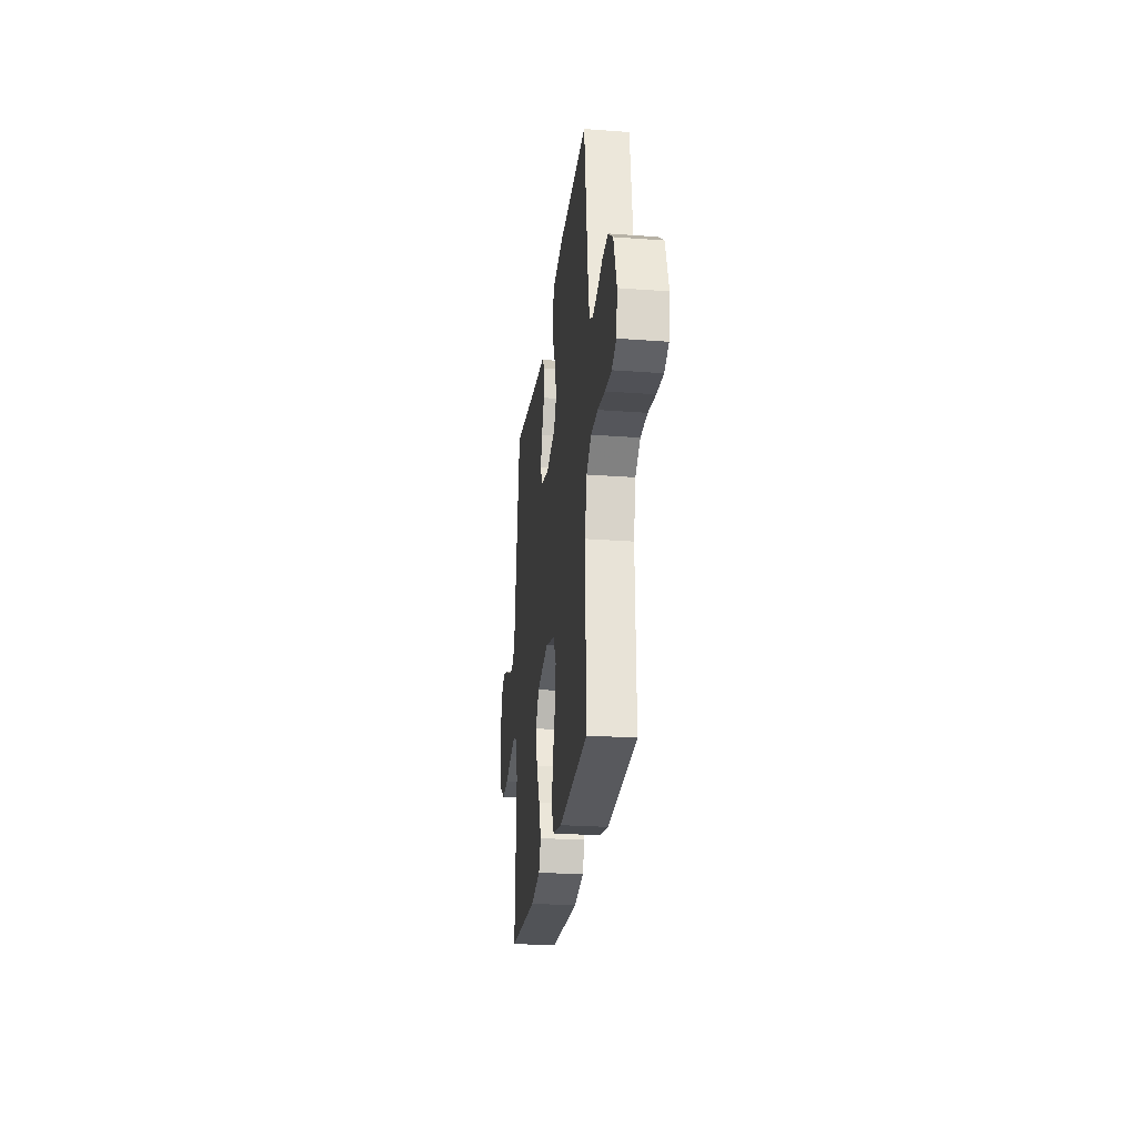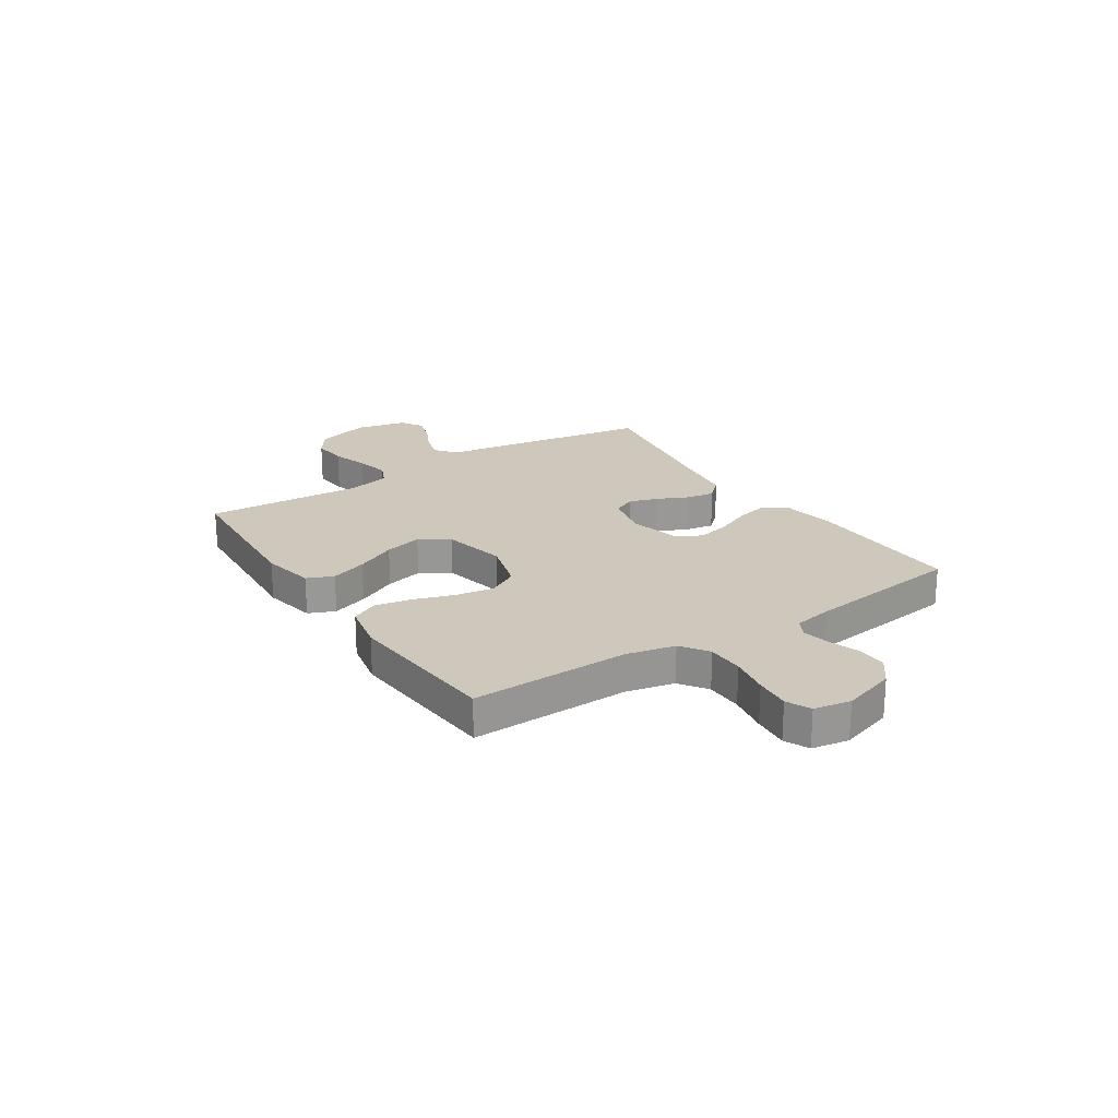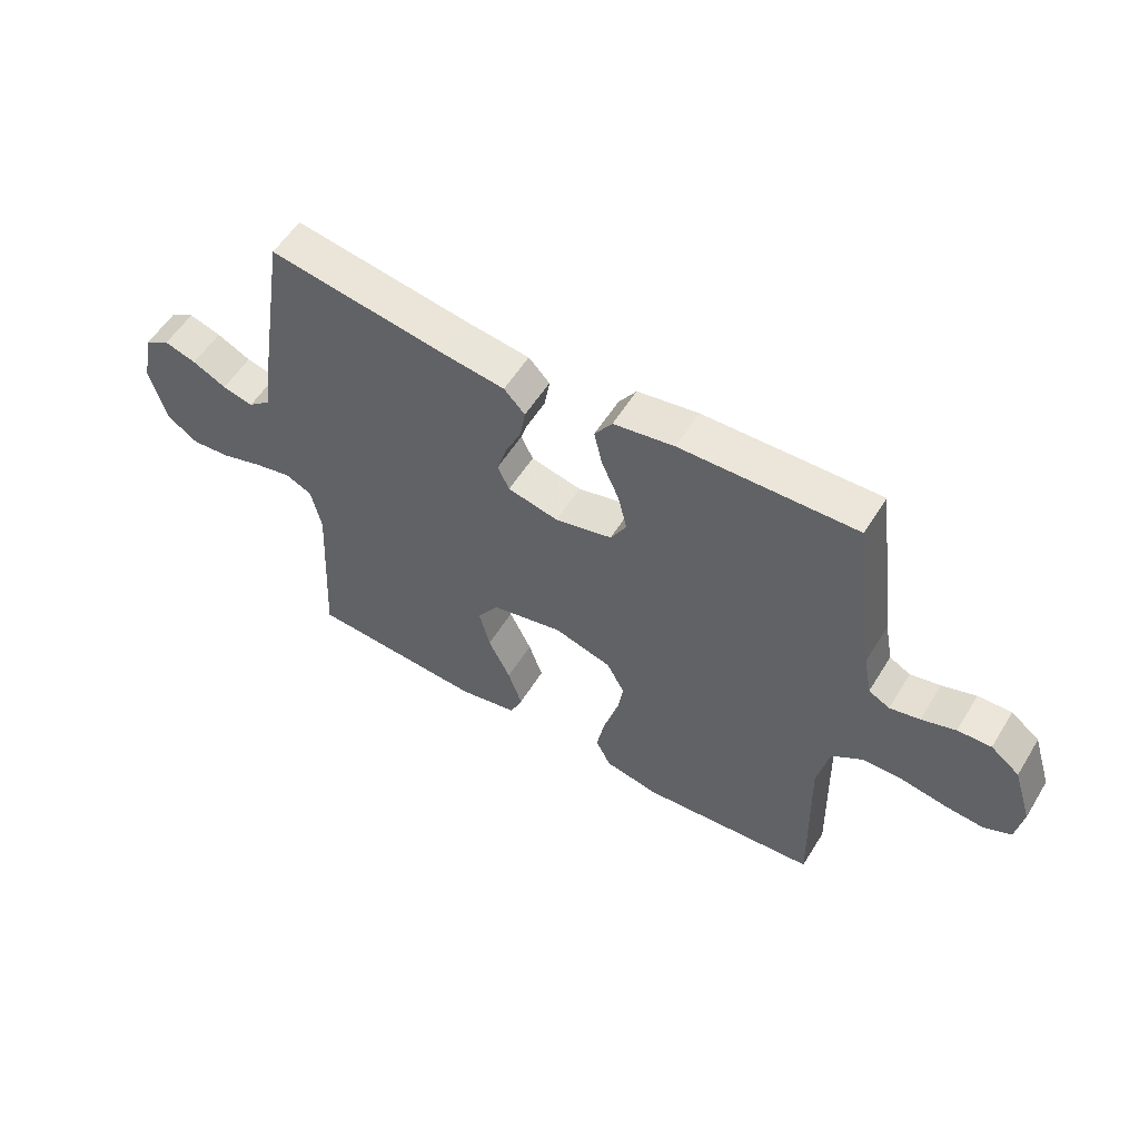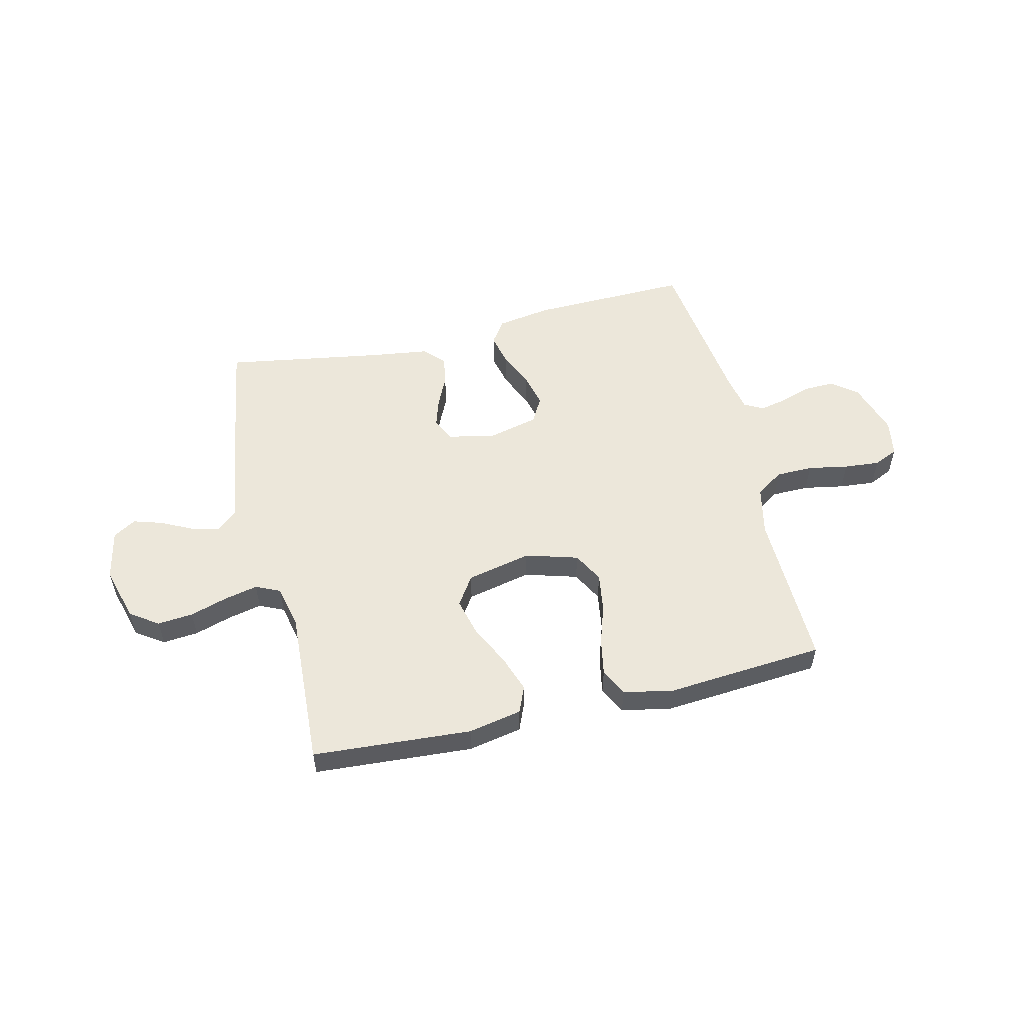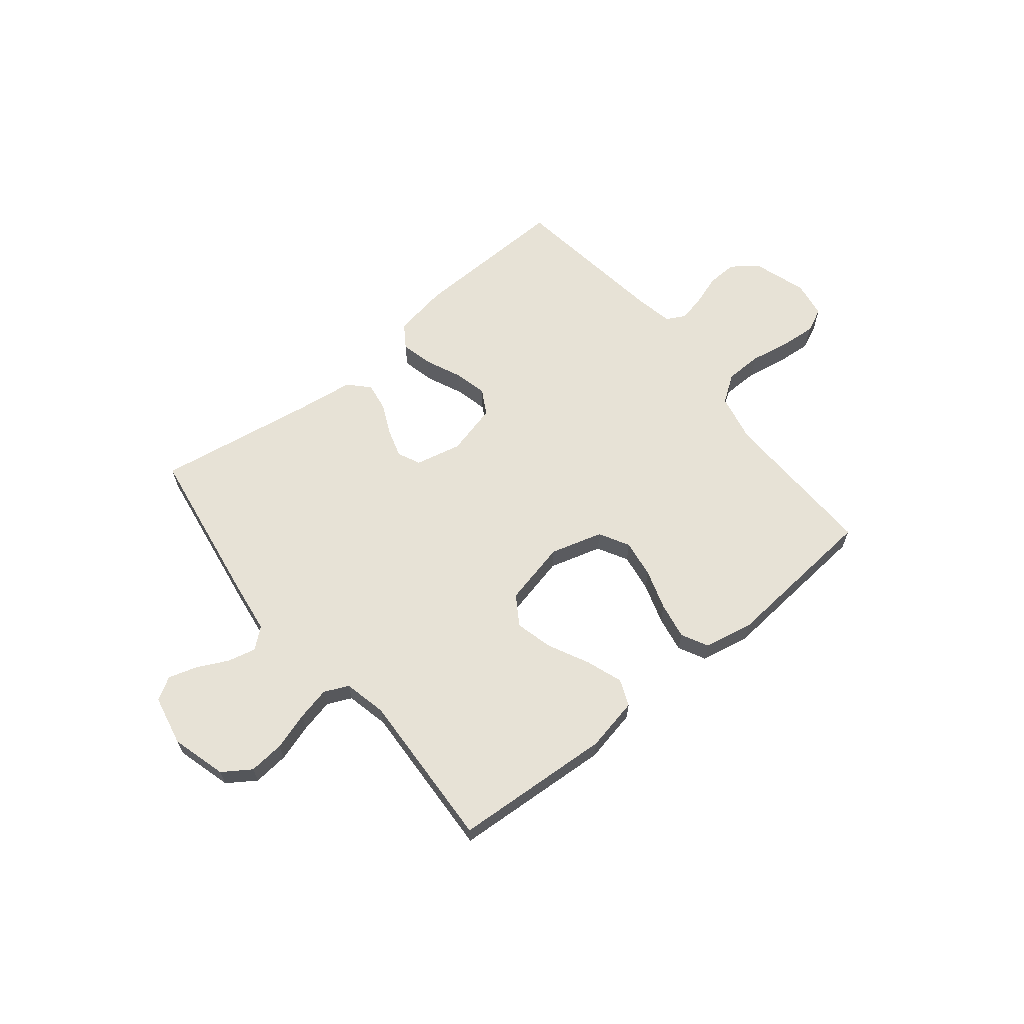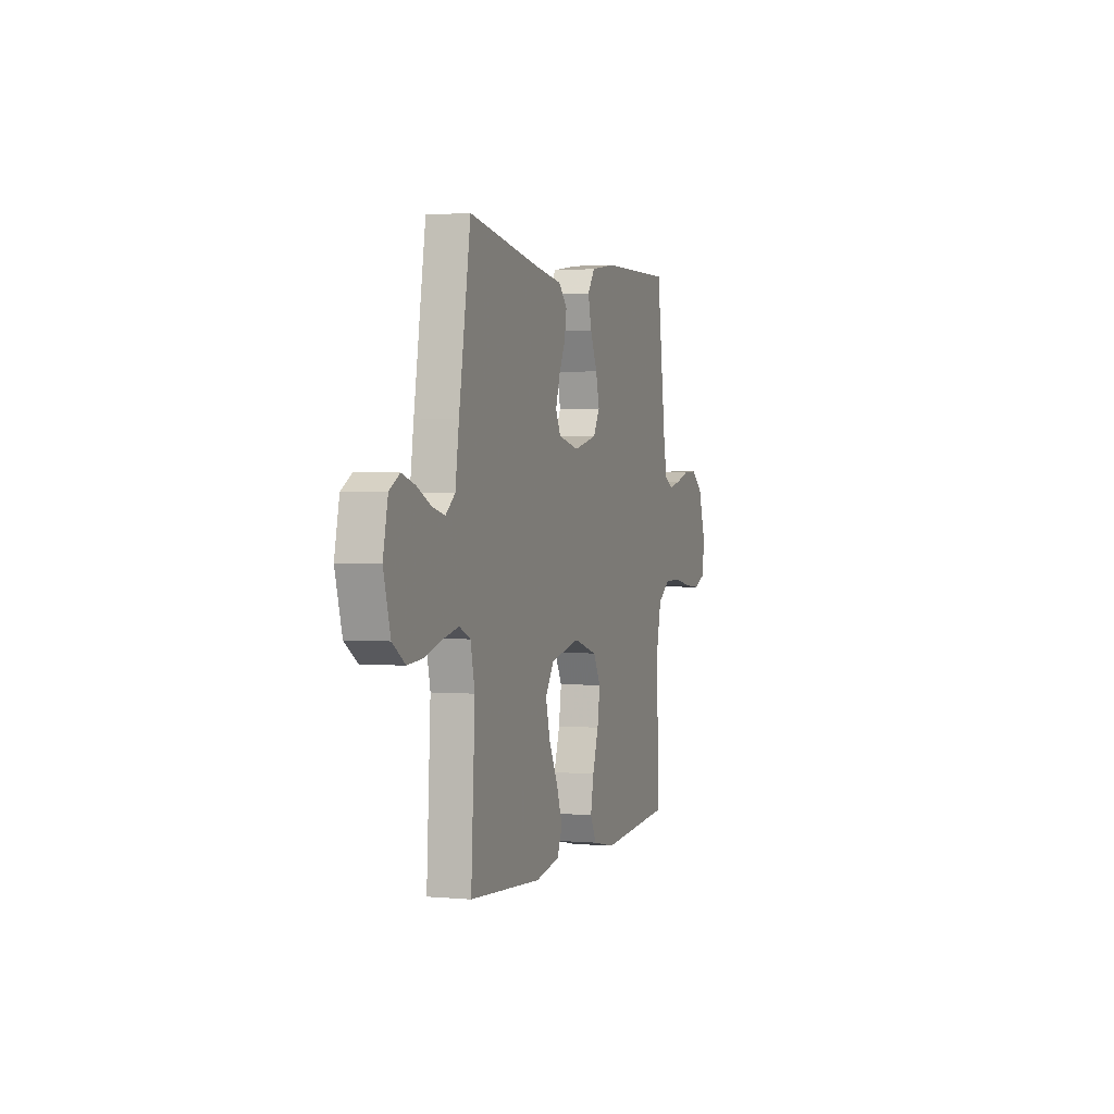
<metadata>
{"format":"obj","ext":"obj","renderer":"f3d","projection":"perspective","resolution":1024,"background":"white","views":[{"elev":-25.5,"azim":-96.8,"up":"+Z"},{"elev":21.9,"azim":-123.1,"up":"+Y"},{"elev":55.7,"azim":-148.7,"up":"+Z"},{"elev":54.1,"azim":166.6,"up":"+Y"},{"elev":63.6,"azim":140.8,"up":"+Y"},{"elev":1.5,"azim":108.4,"up":"+Z"}]}
</metadata>
<code>
v 0.5 0.07 -0.5
v 0.2 0.07 -0.52
v 0.099 0.07 -0.5
v 0.078 0.07 -0.45
v 0.102 0.07 -0.381
v 0.14 0.07 -0.304
v 0.158 0.07 -0.232
v 0.122 0.07 -0.177
v 0 0.07 -0.15
v -0.099 0.07 -0.179
v -0.13 0.07 -0.236
v -0.119 0.07 -0.308
v -0.094 0.07 -0.385
v -0.081 0.07 -0.454
v -0.107 0.07 -0.505
v -0.2 0.07 -0.524
v -0.5 0.07 -0.5
v -0.493 0.07 -0.2
v -0.513 0.07 -0.108
v -0.565 0.07 -0.072
v -0.635 0.07 -0.071
v -0.711 0.07 -0.085
v -0.778 0.07 -0.091
v -0.824 0.07 -0.07
v -0.836 0.07 0
v -0.804 0.07 0.101
v -0.755 0.07 0.139
v -0.698 0.07 0.137
v -0.64 0.07 0.118
v -0.589 0.07 0.107
v -0.553 0.07 0.126
v -0.539 0.07 0.2
v -0.5 0.07 0.5
v -0.2 0.07 0.493
v -0.096 0.07 0.476
v -0.066 0.07 0.432
v -0.08 0.07 0.371
v -0.11 0.07 0.303
v -0.125 0.07 0.24
v -0.098 0.07 0.192
v 0 0.07 0.168
v 0.087 0.07 0.188
v 0.107 0.07 0.231
v 0.09 0.07 0.286
v 0.063 0.07 0.344
v 0.054 0.07 0.398
v 0.09 0.07 0.436
v 0.2 0.07 0.451
v 0.5 0.07 0.5
v 0.548 0.07 0.2
v 0.563 0.07 0.094
v 0.602 0.07 0.062
v 0.655 0.07 0.075
v 0.713 0.07 0.104
v 0.768 0.07 0.121
v 0.811 0.07 0.095
v 0.831 0.07 0
v 0.802 0.07 -0.104
v 0.749 0.07 -0.14
v 0.682 0.07 -0.134
v 0.611 0.07 -0.112
v 0.548 0.07 -0.098
v 0.502 0.07 -0.119
v 0.484 0.07 -0.2
v 0.5 0 -0.5
v 0.2 0 -0.52
v 0.099 0 -0.5
v 0.078 0 -0.45
v 0.102 0 -0.381
v 0.14 0 -0.304
v 0.158 0 -0.232
v 0.122 0 -0.177
v 0 0 -0.15
v -0.099 0 -0.179
v -0.13 0 -0.236
v -0.119 0 -0.308
v -0.094 0 -0.385
v -0.081 0 -0.454
v -0.107 0 -0.505
v -0.2 0 -0.524
v -0.5 0 -0.5
v -0.493 0 -0.2
v -0.513 0 -0.108
v -0.565 0 -0.072
v -0.635 0 -0.071
v -0.711 0 -0.085
v -0.778 0 -0.091
v -0.824 0 -0.07
v -0.836 0 0
v -0.804 0 0.101
v -0.755 0 0.139
v -0.698 0 0.137
v -0.64 0 0.118
v -0.589 0 0.107
v -0.553 0 0.126
v -0.539 0 0.2
v -0.5 0 0.5
v -0.2 0 0.493
v -0.096 0 0.476
v -0.066 0 0.432
v -0.08 0 0.371
v -0.11 0 0.303
v -0.125 0 0.24
v -0.098 0 0.192
v 0 0 0.168
v 0.087 0 0.188
v 0.107 0 0.231
v 0.09 0 0.286
v 0.063 0 0.344
v 0.054 0 0.398
v 0.09 0 0.436
v 0.2 0 0.451
v 0.5 0 0.5
v 0.548 0 0.2
v 0.563 0 0.094
v 0.602 0 0.062
v 0.655 0 0.075
v 0.713 0 0.104
v 0.768 0 0.121
v 0.811 0 0.095
v 0.831 0 0
v 0.802 0 -0.104
v 0.749 0 -0.14
v 0.682 0 -0.134
v 0.611 0 -0.112
v 0.548 0 -0.098
v 0.502 0 -0.119
v 0.484 0 -0.2
f 58 59 60 61
f 58 61 62
f 57 58 62
f 56 57 62
f 53 54 55 56
f 52 53 56 62
f 51 52 62 63
f 48 49 50 51
f 47 48 51 63
f 44 45 46 47
f 43 44 47 63
f 35 36 37 38
f 35 38 39
f 32 33 34 35
f 31 32 35 39
f 30 31 39 40
f 26 27 28 29
f 26 29 30
f 25 26 30
f 21 22 23 24
f 21 24 25 30
f 15 16 17 18
f 15 18 19
f 12 13 14 15
f 11 12 15 19
f 10 11 19 20
f 3 4 5 6
f 3 6 7
f 64 1 2 3
f 64 3 7
f 42 43 63 64
f 41 42 64 7
f 40 41 7 8
f 20 21 30 40
f 9 10 20 40
f 8 9 40
f 125 124 123 122
f 126 125 122
f 126 122 121
f 126 121 120
f 120 119 118 117
f 126 120 117 116
f 127 126 116 115
f 115 114 113 112
f 127 115 112 111
f 111 110 109 108
f 127 111 108 107
f 102 101 100 99
f 103 102 99
f 99 98 97 96
f 103 99 96 95
f 104 103 95 94
f 93 92 91 90
f 94 93 90
f 94 90 89
f 88 87 86 85
f 94 89 88 85
f 82 81 80 79
f 83 82 79
f 79 78 77 76
f 83 79 76 75
f 84 83 75 74
f 70 69 68 67
f 71 70 67
f 67 66 65 128
f 71 67 128
f 128 127 107 106
f 71 128 106 105
f 72 71 105 104
f 104 94 85 84
f 104 84 74 73
f 104 73 72
f 1 65 66 2
f 2 66 67 3
f 3 67 68 4
f 4 68 69 5
f 5 69 70 6
f 6 70 71 7
f 7 71 72 8
f 8 72 73 9
f 9 73 74 10
f 10 74 75 11
f 11 75 76 12
f 12 76 77 13
f 13 77 78 14
f 14 78 79 15
f 15 79 80 16
f 16 80 81 17
f 17 81 82 18
f 18 82 83 19
f 19 83 84 20
f 20 84 85 21
f 21 85 86 22
f 22 86 87 23
f 23 87 88 24
f 24 88 89 25
f 25 89 90 26
f 26 90 91 27
f 27 91 92 28
f 28 92 93 29
f 29 93 94 30
f 30 94 95 31
f 31 95 96 32
f 32 96 97 33
f 33 97 98 34
f 34 98 99 35
f 35 99 100 36
f 36 100 101 37
f 37 101 102 38
f 38 102 103 39
f 39 103 104 40
f 40 104 105 41
f 41 105 106 42
f 42 106 107 43
f 43 107 108 44
f 44 108 109 45
f 45 109 110 46
f 46 110 111 47
f 47 111 112 48
f 48 112 113 49
f 49 113 114 50
f 50 114 115 51
f 51 115 116 52
f 52 116 117 53
f 53 117 118 54
f 54 118 119 55
f 55 119 120 56
f 56 120 121 57
f 57 121 122 58
f 58 122 123 59
f 59 123 124 60
f 60 124 125 61
f 61 125 126 62
f 62 126 127 63
f 63 127 128 64
f 64 128 65 1

</code>
